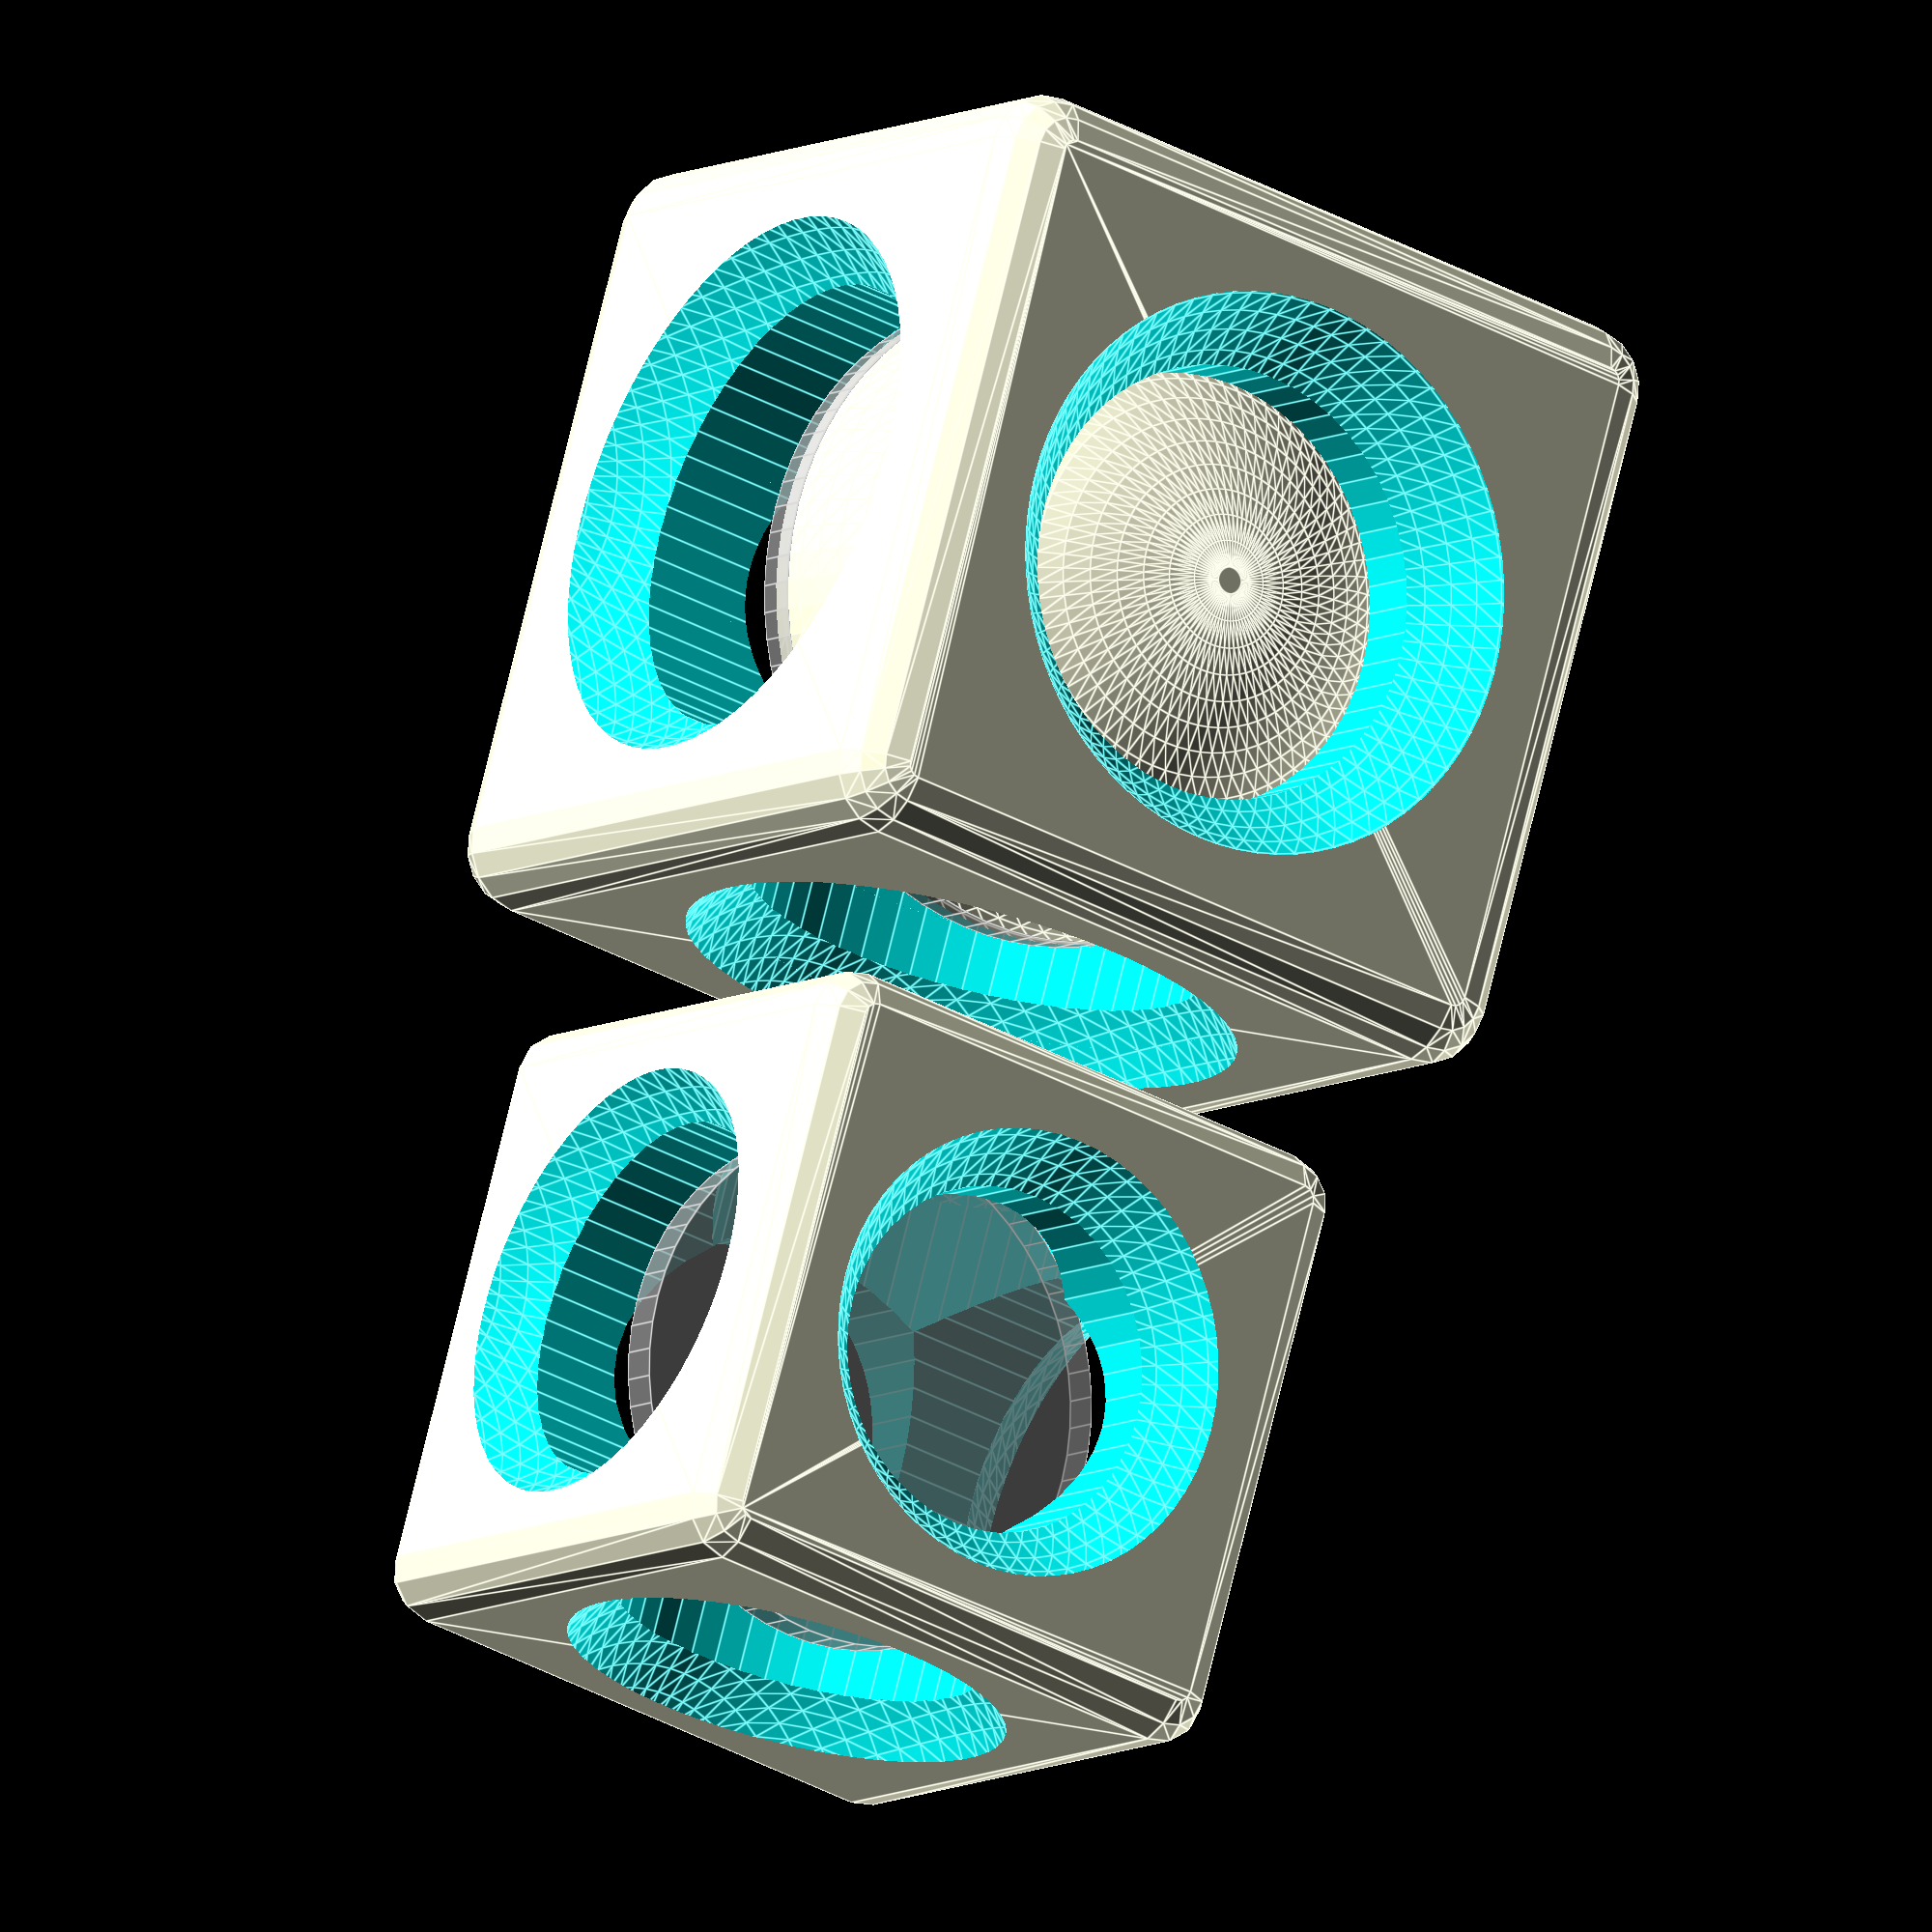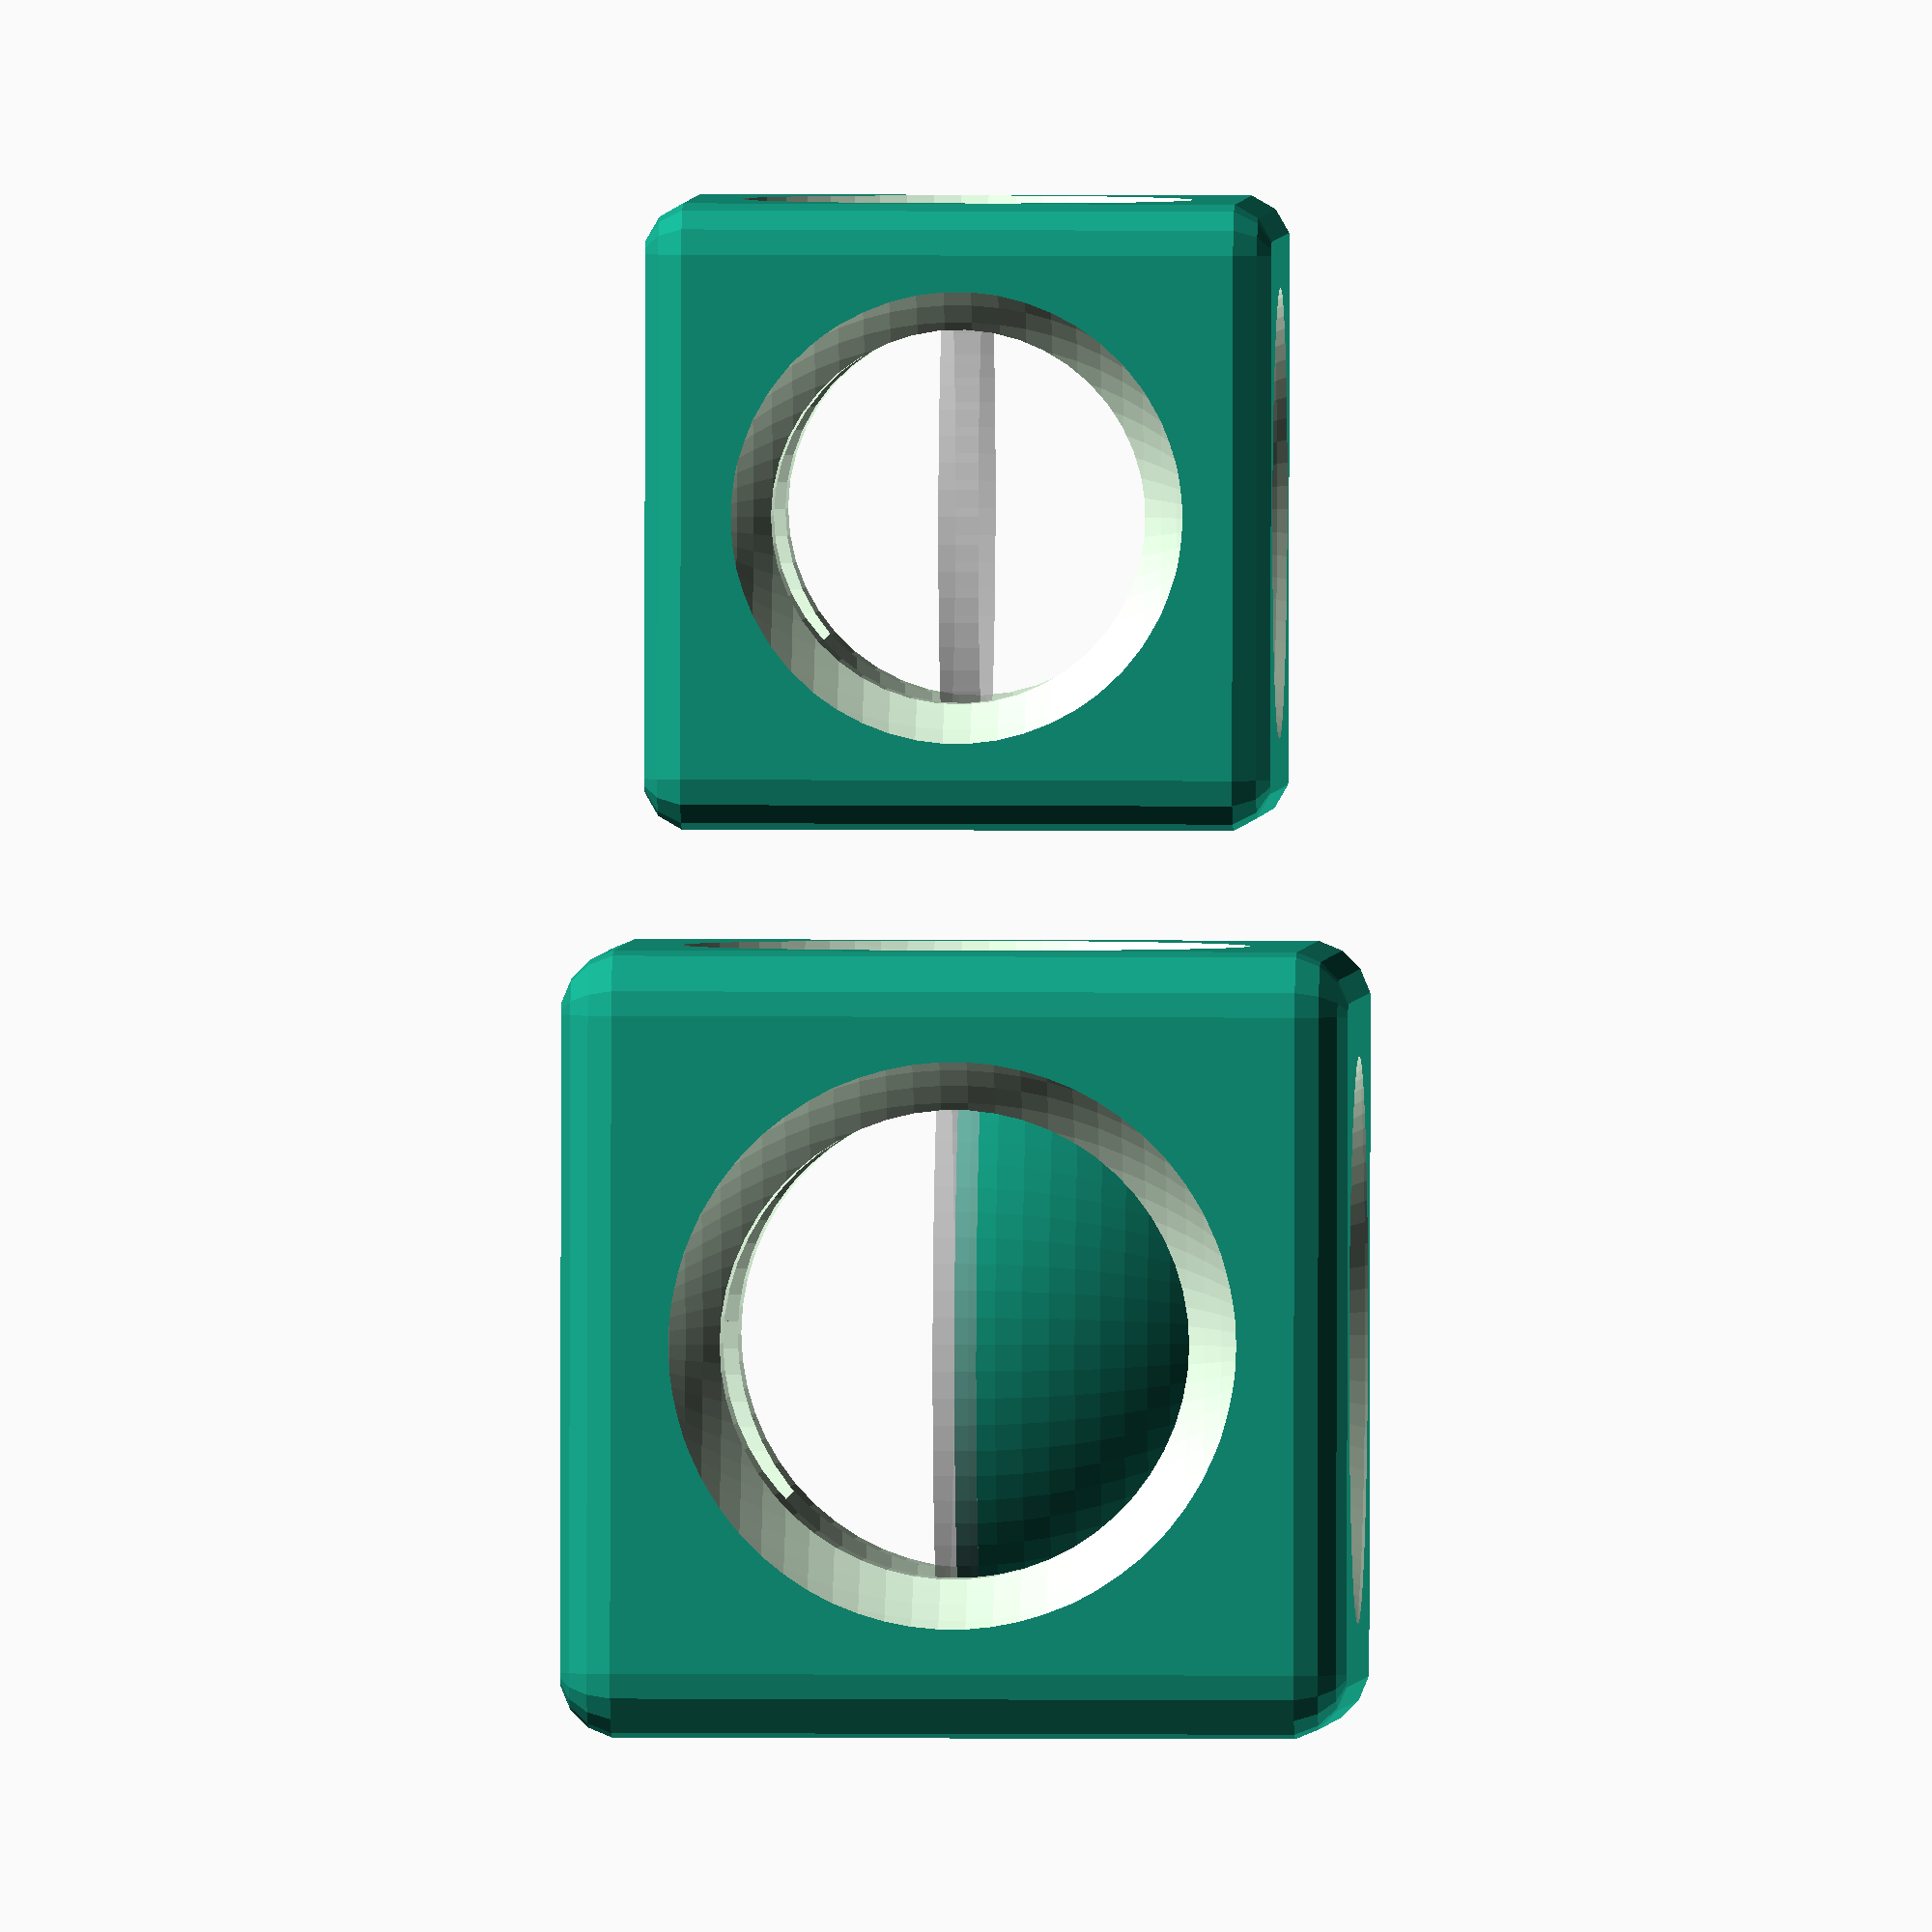
<openscad>
// Coin Trap: a 3D-printed cage to hold a coin
//by ARSRhinelander
// v. 0.1, 7 NOV 2018
// V. 0.2, 19 NPV 2018

//PARAMETERS 
$fa=1;
$fs=1;
quarter_d=23.88; // diameter of a quater
quarter_th=1.58; //thickness of a quater
penny_d=19.05;
penny_th=1.45; 
gap=1;

//render

trap(quarter_d,quarter_th);
translate([0,-30,0]) trap(penny_d,penny_th);
base(quarter_d);

// modules
module base(coin_d){
    difference(){
    sphere(d=coin_d);
    translate([0,0,-coin_d/2]) cube(size=[coin_d*1.1,coin_d*1.1,coin_d], center=true);
}
}
module coin (coin_d,coin_th){
    %cylinder(d=coin_d,h=coin_th,center=true);
}
module trap (coin_d,coin_th){
    coin(coin_d, coin_th);
    difference(){
        minkowski(){
        cube(size=coin_d, center=true);
            sphere(r=.1*coin_d);
        }
       cylinder(r=coin_d/3,h=coin_d*1.5,center=true);
        rotate([90,0,0]) cylinder(r=coin_d/2.8,h=coin_d*1.5, center=true);
        rotate([0,90,0]) cylinder(r=coin_d/2.8,h=coin_d*1.5,center=true);
        sphere(d=coin_d/2+gap);
        translate([coin_d*0.85,0,0]) sphere(d=coin_d);
        translate([coin_d*-0.85,0,0]) sphere(d=coin_d);
        translate([0,coin_d*0.85,0]) sphere(d=coin_d);
        translate([0,coin_d*-0.85,0]) sphere(d=coin_d);
        translate([0,0,coin_d*0.85]) sphere(d=coin_d);
        translate([0,0,coin_d*-0.85]) sphere(d=coin_d);
    } 
}

</openscad>
<views>
elev=7.9 azim=16.1 roll=327.5 proj=o view=edges
elev=175.5 azim=3.5 roll=268.1 proj=o view=wireframe
</views>
